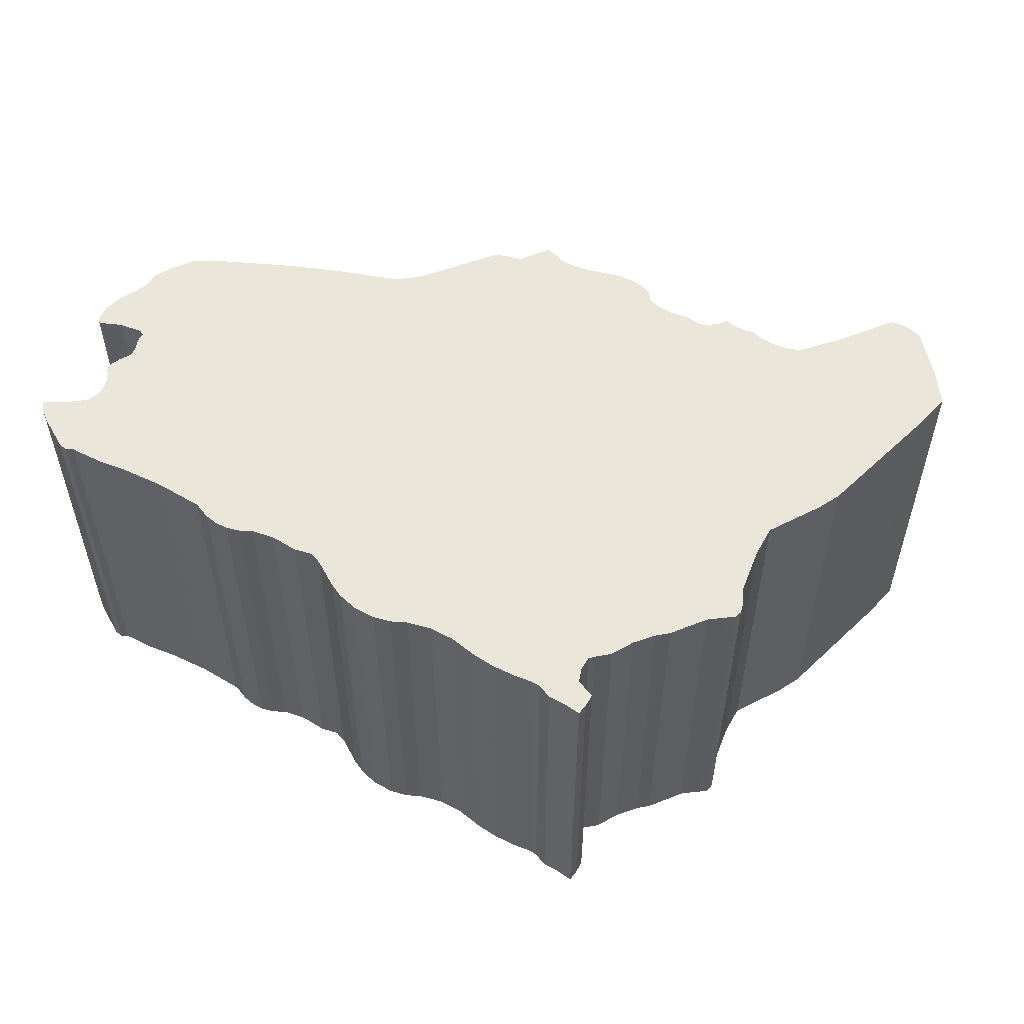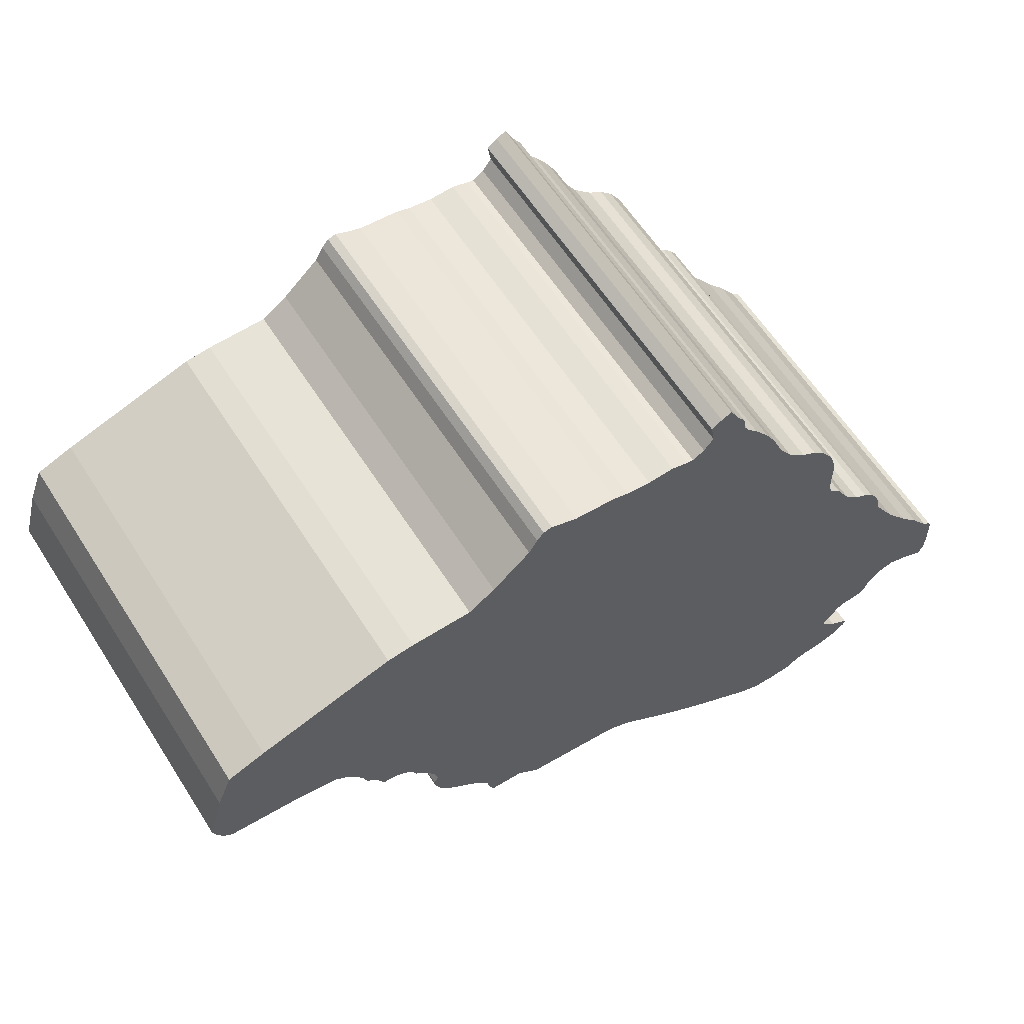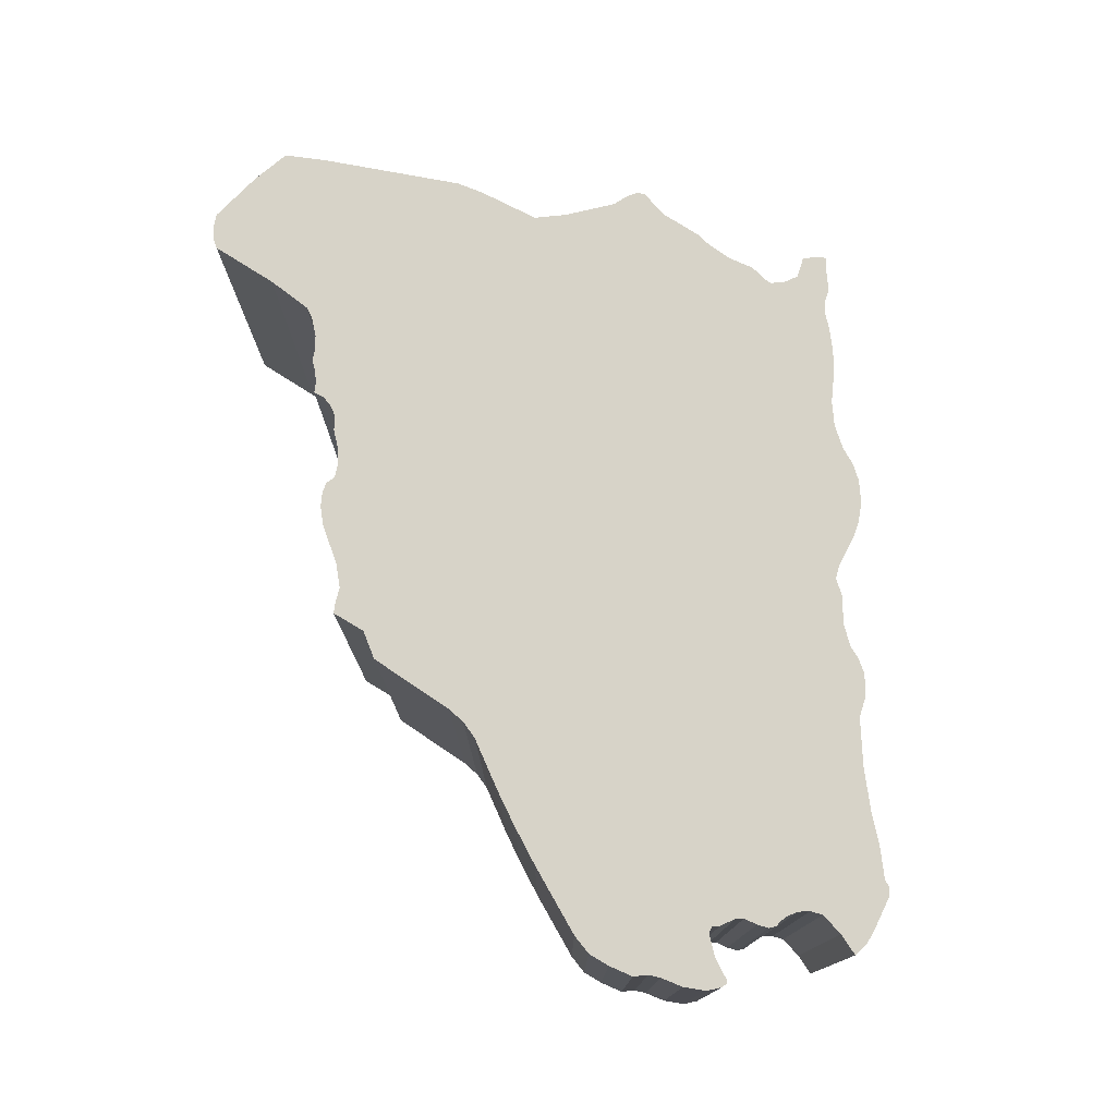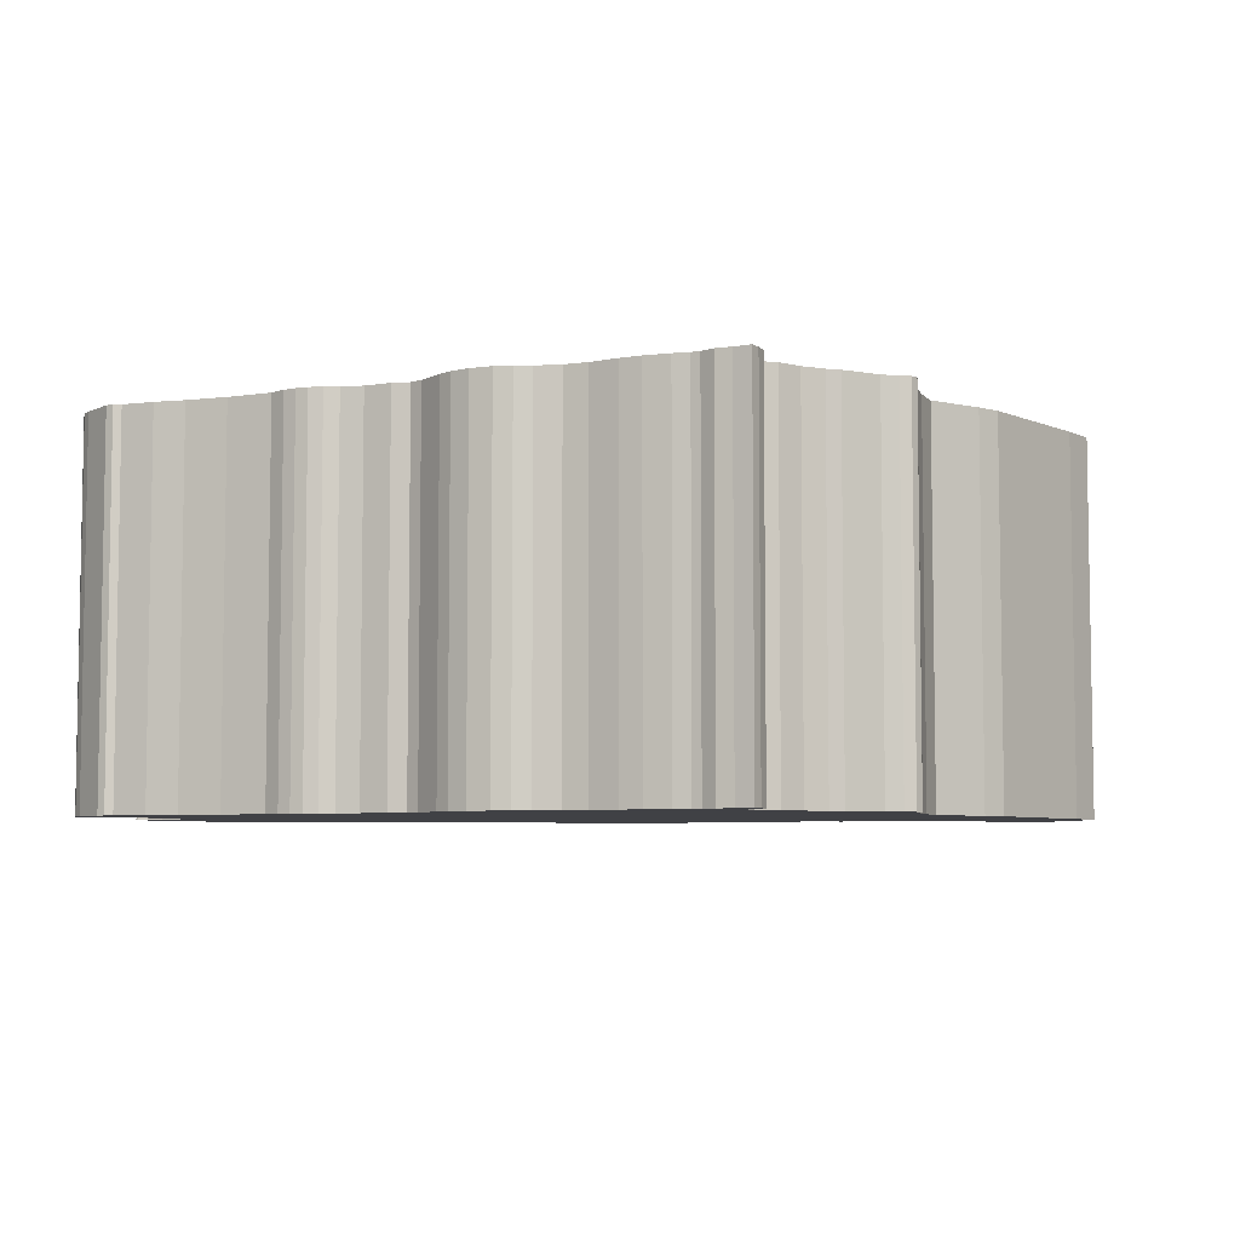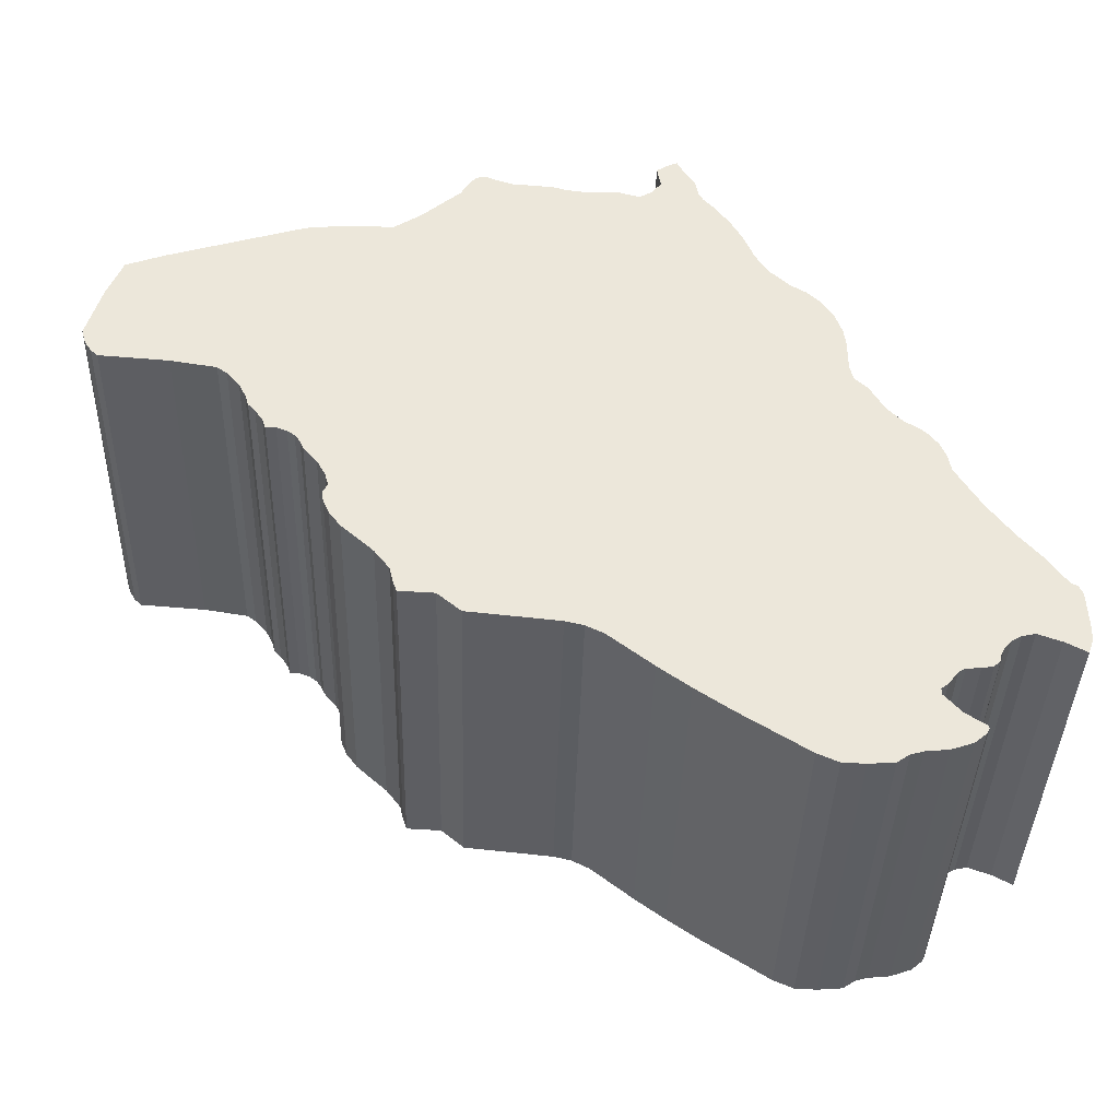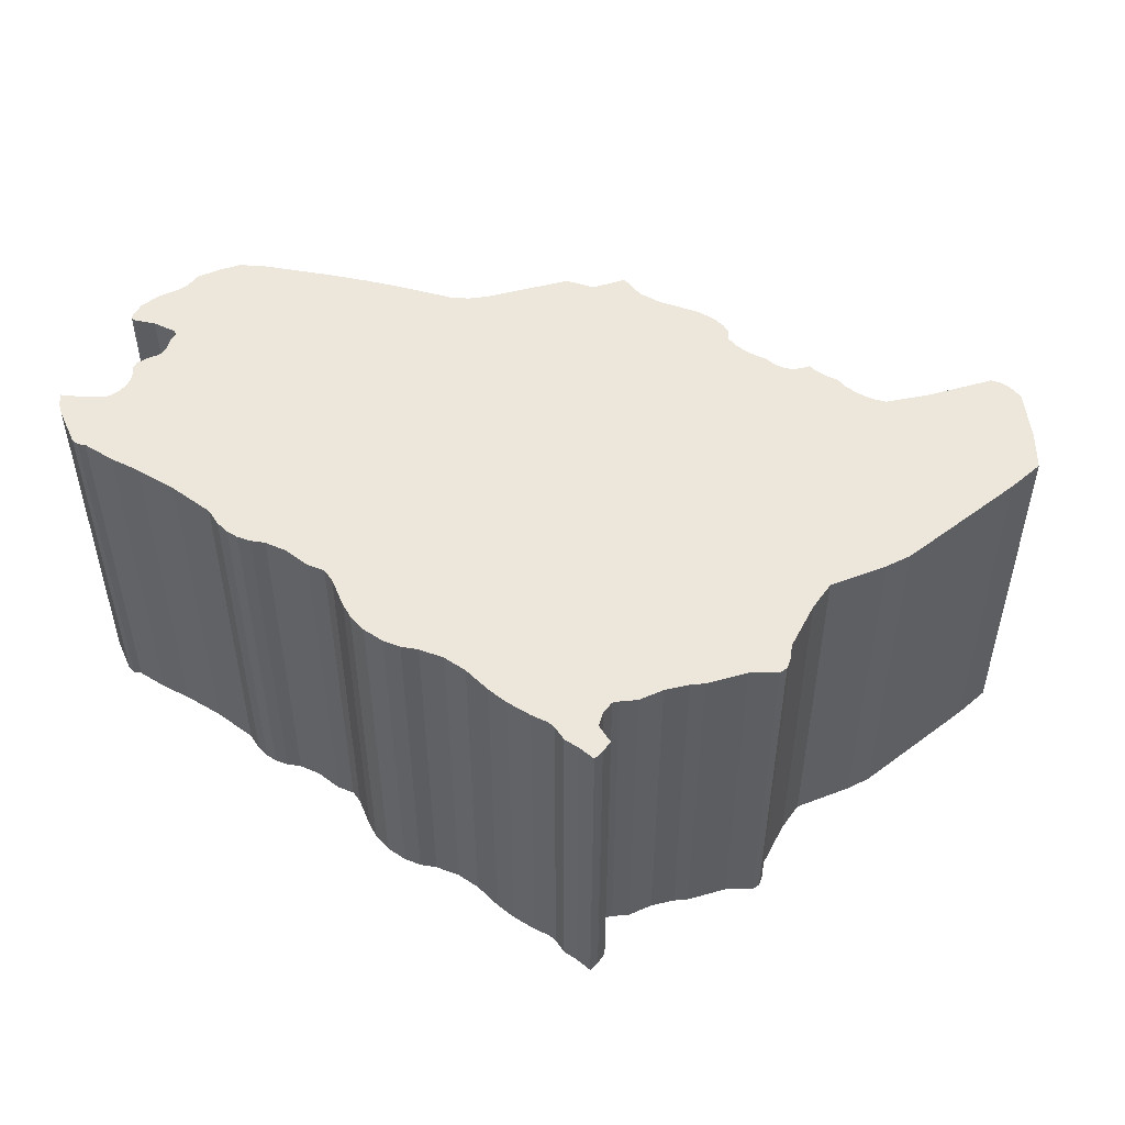
<metadata>
{"format":"obj","ext":"obj","renderer":"f3d","projection":"perspective","resolution":1024,"background":"white","views":[{"elev":54.8,"azim":-27.3,"up":"+Y"},{"elev":61.0,"azim":147.4,"up":"+Z"},{"elev":76.8,"azim":-151.9,"up":"+Y"},{"elev":-5.9,"azim":-33.9,"up":"+Y"},{"elev":-38.9,"azim":178.5,"up":"+Z"},{"elev":50.7,"azim":-21.6,"up":"+Y"}]}
</metadata>
<code>
o SA.002_CUCurve.1799
v 1.214 0 0.4796
v 1.211 0 0.479
v 1.209 0 0.4779
v 1.203 0 0.4735
v 1.199 0 0.4705
v 1.195 0 0.4674
v 1.186 0 0.462
v 1.184 0 0.4609
v 1.181 0 0.4607
v 1.178 0 0.461
v 1.176 0 0.462
v 1.174 0 0.4625
v 1.172 0 0.4628
v 1.169 0 0.4637
v 1.167 0 0.465
v 1.167 0 0.4657
v 1.167 0 0.466
v 1.17 0 0.4678
v 1.172 0 0.4702
v 1.172 0 0.471
v 1.171 0 0.4716
v 1.17 0 0.4733
v 1.169 0 0.4738
v 1.167 0 0.4739
v 1.165 0 0.4742
v 1.165 0 0.4748
v 1.165 0 0.4756
v 1.164 0 0.4766
v 1.163 0 0.4777
v 1.162 0 0.4784
v 1.16 0 0.4788
v 1.157 0 0.4777
v 1.154 0 0.4763
v 1.154 0 0.4779
v 1.154 0 0.4796
v 1.154 0 0.4847
v 1.154 0 0.4857
v 1.155 0 0.4863
v 1.158 0 0.4899
v 1.161 0 0.4932
v 1.164 0 0.4978
v 1.167 0 0.5032
v 1.168 0 0.5056
v 1.168 0 0.5073
v 1.169 0 0.5086
v 1.171 0 0.5099
v 1.172 0 0.5109
v 1.174 0 0.5131
v 1.176 0 0.5163
v 1.178 0 0.5179
v 1.178 0 0.5197
v 1.178 0 0.5239
v 1.179 0 0.526
v 1.18 0 0.5286
v 1.181 0 0.5311
v 1.183 0 0.5327
v 1.185 0 0.5339
v 1.187 0 0.5362
v 1.189 0 0.5389
v 1.19 0 0.5426
v 1.192 0 0.5452
v 1.194 0 0.548
v 1.195 0 0.5496
v 1.196 0 0.5506
v 1.196 0 0.5527
v 1.197 0 0.5544
v 1.199 0 0.5565
v 1.2 0 0.5559
v 1.201 0 0.555
v 1.201 0 0.5524
v 1.202 0 0.5508
v 1.204 0 0.5499
v 1.204 0 0.55
v 1.207 0 0.5506
v 1.21 0 0.5504
v 1.213 0 0.5508
v 1.215 0 0.5514
v 1.22 0 0.5518
v 1.223 0 0.5526
v 1.224 0 0.5532
v 1.225 0 0.5529
v 1.226 0 0.5518
v 1.227 0 0.55
v 1.232 0 0.5456
v 1.235 0 0.5433
v 1.243 0 0.5431
v 1.247 0 0.5427
v 1.264 0 0.5372
v 1.269 0 0.5353
v 1.271 0 0.5305
v 1.273 0 0.5236
v 1.273 0 0.5217
v 1.272 0 0.5203
v 1.271 0 0.5195
v 1.262 0 0.5188
v 1.256 0 0.5178
v 1.255 0 0.5169
v 1.253 0 0.515
v 1.252 0 0.5133
v 1.252 0 0.5117
v 1.251 0 0.5108
v 1.25 0 0.5093
v 1.25 0 0.5081
v 1.248 0 0.5081
v 1.247 0 0.5076
v 1.246 0 0.5069
v 1.245 0 0.506
v 1.245 0 0.5049
v 1.243 0 0.5029
v 1.242 0 0.5009
v 1.241 0 0.4993
v 1.242 0 0.4981
v 1.242 0 0.4968
v 1.241 0 0.495
v 1.24 0 0.493
v 1.236 0 0.4893
v 1.234 0 0.4868
v 1.233 0 0.4849
v 1.233 0 0.4835
v 1.228 0 0.4833
v 1.225 0 0.4807
v 1.203 0.05 0.4735
v 1.167 0.05 0.4739
v 1.269 0.05 0.5353
v 1.271 0.05 0.5305
v 1.252 0.05 0.5133
v 1.252 0.05 0.5117
v 1.242 0.05 0.5009
v 1.241 0.05 0.4993
v 1.154 0.05 0.4847
v 1.228 0.05 0.4833
v 1.214 0.05 0.4796
v 1.211 0.05 0.479
v 1.24 0.05 0.493
v 1.236 0.05 0.4893
v 1.171 0.05 0.4716
v 1.16 0.05 0.4788
v 1.154 0.05 0.4796
v 1.169 0.05 0.5086
v 1.248 0.05 0.5081
v 1.172 0.05 0.5109
v 1.174 0.05 0.5131
v 1.273 0.05 0.5236
v 1.273 0.05 0.5217
v 1.17 0.05 0.4733
v 1.169 0.05 0.4738
v 1.19 0.05 0.5426
v 1.247 0.05 0.5427
v 1.167 0.05 0.5032
v 1.245 0.05 0.5049
v 1.178 0.05 0.5239
v 1.187 0.05 0.5362
v 1.199 0.05 0.4705
v 1.172 0.05 0.471
v 1.195 0.05 0.4674
v 1.167 0.05 0.4657
v 1.192 0.05 0.5452
v 1.223 0.05 0.5526
v 1.225 0.05 0.5529
v 1.183 0.05 0.5327
v 1.185 0.05 0.5339
v 1.168 0.05 0.5056
v 1.2 0.05 0.5559
v 1.201 0.05 0.555
v 1.181 0.05 0.5311
v 1.181 0.05 0.4607
v 1.178 0.05 0.461
v 1.17 0.05 0.4678
v 1.253 0.05 0.515
v 1.164 0.05 0.4978
v 1.241 0.05 0.495
v 1.186 0.05 0.462
v 1.172 0.05 0.4628
v 1.174 0.05 0.4625
v 1.157 0.05 0.4777
v 1.204 0.05 0.5499
v 1.204 0.05 0.55
v 1.184 0.05 0.4609
v 1.167 0.05 0.466
v 1.242 0.05 0.4981
v 1.242 0.05 0.4968
v 1.18 0.05 0.5286
v 1.179 0.05 0.526
v 1.201 0.05 0.5524
v 1.202 0.05 0.5508
v 1.235 0.05 0.5433
v 1.272 0.05 0.5203
v 1.233 0.05 0.4849
v 1.264 0.05 0.5372
v 1.22 0.05 0.5518
v 1.195 0.05 0.5496
v 1.196 0.05 0.5506
v 1.245 0.05 0.506
v 1.233 0.05 0.4835
v 1.165 0.05 0.4748
v 1.165 0.05 0.4756
v 1.227 0.05 0.55
v 1.225 0.05 0.4807
v 1.178 0.05 0.5197
v 1.271 0.05 0.5195
v 1.161 0.05 0.4932
v 1.155 0.05 0.4863
v 1.246 0.05 0.5069
v 1.176 0.05 0.5163
v 1.226 0.05 0.5518
v 1.215 0.05 0.5514
v 1.209 0.05 0.4779
v 1.197 0.05 0.5544
v 1.162 0.05 0.4784
v 1.262 0.05 0.5188
v 1.256 0.05 0.5178
v 1.247 0.05 0.5076
v 1.234 0.05 0.4868
v 1.168 0.05 0.5073
v 1.158 0.05 0.4899
v 1.171 0.05 0.5099
v 1.189 0.05 0.5389
v 1.255 0.05 0.5169
v 1.25 0.05 0.5093
v 1.164 0.05 0.4766
v 1.163 0.05 0.4777
v 1.21 0.05 0.5504
v 1.154 0.05 0.4857
v 1.199 0.05 0.5565
v 1.251 0.05 0.5108
v 1.178 0.05 0.5179
v 1.243 0.05 0.5029
v 1.213 0.05 0.5508
v 1.207 0.05 0.5506
v 1.165 0.05 0.4742
v 1.154 0.05 0.4779
v 1.232 0.05 0.5456
v 1.176 0.05 0.462
v 1.167 0.05 0.465
v 1.194 0.05 0.548
v 1.196 0.05 0.5527
v 1.172 0.05 0.4702
v 1.169 0.05 0.4637
v 1.154 0.05 0.4763
v 1.243 0.05 0.5431
v 1.25 0.05 0.5081
v 1.224 0.05 0.5532
f 10 9 8
f 10 8 7
f 11 10 7
f 12 11 7
f 13 12 7
f 14 13 7
f 15 14 7
f 15 7 6
f 16 15 6
f 17 16 6
f 18 17 6
f 19 18 6
f 19 6 5
f 20 19 5
f 21 20 5
f 21 5 4
f 22 21 4
f 23 22 4
f 24 23 4
f 25 24 4
f 26 25 4
f 26 4 3
f 27 26 3
f 28 27 3
f 34 33 32
f 29 28 3
f 35 34 32
f 30 29 3
f 35 32 31
f 30 3 2
f 31 30 2
f 35 31 2
f 35 2 1
f 35 1 121
f 36 35 121
f 36 121 120
f 36 120 119
f 36 119 118
f 37 36 118
f 38 37 118
f 38 118 117
f 38 117 116
f 39 38 116
f 40 39 116
f 40 116 115
f 40 115 114
f 41 40 114
f 41 114 113
f 41 113 112
f 41 112 111
f 42 41 111
f 42 111 110
f 42 110 109
f 42 109 108
f 43 42 108
f 43 108 107
f 43 107 106
f 44 43 106
f 44 106 105
f 45 44 105
f 45 105 104
f 104 103 102
f 45 104 102
f 46 45 102
f 46 102 101
f 47 46 101
f 47 101 100
f 48 47 100
f 48 100 99
f 48 99 98
f 49 48 98
f 49 98 97
f 50 49 97
f 50 97 96
f 50 96 95
f 51 50 95
f 51 95 94
f 51 94 93
f 51 93 92
f 52 51 92
f 52 92 91
f 53 52 91
f 54 53 91
f 54 91 90
f 55 54 90
f 56 55 90
f 56 90 89
f 57 56 89
f 58 57 89
f 58 89 88
f 59 58 88
f 59 88 87
f 60 59 87
f 60 87 86
f 60 86 85
f 61 60 85
f 61 85 84
f 62 61 84
f 62 84 83
f 63 62 83
f 63 83 72
f 64 63 72
f 73 72 83
f 64 72 71
f 74 73 75
f 75 73 83
f 76 75 83
f 76 83 82
f 77 76 82
f 78 77 82
f 65 64 71
f 65 71 70
f 78 82 81
f 79 78 81
f 80 79 81
f 66 65 70
f 66 70 69
f 67 66 69
f 67 69 68
f 167 178 166
f 167 172 178
f 233 172 167
f 174 172 233
f 173 172 174
f 238 172 173
f 234 172 238
f 234 155 172
f 156 155 234
f 179 155 156
f 168 155 179
f 237 155 168
f 237 153 155
f 154 153 237
f 136 153 154
f 136 122 153
f 145 122 136
f 146 122 145
f 123 122 146
f 230 122 123
f 195 122 230
f 195 207 122
f 196 207 195
f 220 207 196
f 231 175 239
f 221 207 220
f 138 175 231
f 209 207 221
f 138 137 175
f 209 133 207
f 137 133 209
f 138 133 137
f 138 132 133
f 138 198 132
f 130 198 138
f 130 131 198
f 130 194 131
f 130 188 194
f 223 188 130
f 202 188 223
f 202 213 188
f 202 135 213
f 215 135 202
f 201 135 215
f 201 134 135
f 201 171 134
f 170 171 201
f 170 181 171
f 170 180 181
f 170 129 180
f 149 129 170
f 149 128 129
f 149 227 128
f 149 150 227
f 162 150 149
f 162 193 150
f 162 203 193
f 214 203 162
f 214 212 203
f 139 212 214
f 139 140 212
f 140 219 241
f 139 219 140
f 216 219 139
f 216 225 219
f 141 225 216
f 141 127 225
f 142 127 141
f 142 126 127
f 142 169 126
f 204 169 142
f 204 218 169
f 226 218 204
f 226 211 218
f 226 210 211
f 199 210 226
f 199 200 210
f 199 187 200
f 199 144 187
f 151 144 199
f 151 143 144
f 183 143 151
f 182 143 183
f 182 125 143
f 165 125 182
f 160 125 165
f 160 124 125
f 161 124 160
f 152 124 161
f 152 189 124
f 217 189 152
f 217 148 189
f 147 148 217
f 147 240 148
f 147 186 240
f 157 186 147
f 157 232 186
f 235 232 157
f 235 197 232
f 191 197 235
f 191 176 197
f 192 176 191
f 177 197 176
f 192 185 176
f 229 222 177
f 222 197 177
f 228 197 222
f 228 205 197
f 206 205 228
f 190 205 206
f 236 185 192
f 236 184 185
f 190 159 205
f 158 159 190
f 242 159 158
f 208 184 236
f 208 164 184
f 224 164 208
f 224 163 164
f 97 98 169 218
f 112 113 181 180
f 57 58 152 161
f 81 82 205 159
f 76 77 206 228
f 53 54 182 183
f 54 55 165 182
f 36 37 223 130
f 70 71 185 184
f 3 4 122 207
f 28 29 221 220
f 79 80 242 158
f 92 93 187 144
f 108 109 227 150
f 90 91 143 125
f 34 35 138 231
f 87 88 189 148
f 18 19 237 168
f 65 66 208 236
f 78 79 158 190
f 43 44 214 162
f 37 38 202 223
f 63 64 192 191
f 109 110 128 227
f 96 97 218 211
f 89 90 125 124
f 118 119 194 188
f 94 95 210 200
f 99 100 127 126
f 101 102 219 225
f 26 27 196 195
f 13 14 238 173
f 110 111 129 128
f 100 101 225 127
f 116 117 213 135
f 1 2 133 132
f 21 22 145 136
f 83 84 232 197
f 115 116 135 134
f 50 51 199 226
f 39 40 201 215
f 44 45 139 214
f 75 76 228 222
f 103 104 140 241
f 117 118 188 213
f 47 48 142 141
f 74 75 222 229
f 52 53 183 151
f 91 92 144 143
f 25 26 195 230
f 22 23 146 145
f 120 121 198 131
f 40 41 170 201
f 7 8 178 172
f 88 89 124 189
f 19 20 154 237
f 51 52 151 199
f 2 3 207 133
f 41 42 149 170
f 29 30 209 221
f 80 81 159 242
f 6 7 172 155
f 64 65 236 192
f 121 1 132 198
f 106 107 193 203
f 111 112 180 129
f 82 83 197 205
f 20 21 136 154
f 60 61 157 147
f 10 11 233 167
f 11 12 174 233
f 15 16 156 234
f 73 74 229 177
f 77 78 190 206
f 66 67 224 208
f 56 57 161 160
f 55 56 160 165
f 35 36 130 138
f 24 25 230 123
f 14 15 234 238
f 42 43 162 149
f 93 94 200 187
f 61 62 235 157
f 68 69 164 163
f 48 49 204 142
f 33 34 231 239
f 58 59 217 152
f 49 50 226 204
f 95 96 211 210
f 9 10 167 166
f 107 108 150 193
f 67 68 163 224
f 31 32 175 137
f 105 106 203 212
f 32 33 239 175
f 98 99 126 169
f 113 114 171 181
f 27 28 220 196
f 85 86 240 186
f 69 70 184 164
f 38 39 215 202
f 5 6 155 153
f 62 63 191 235
f 23 24 123 146
f 45 46 216 139
f 114 115 134 171
f 46 47 141 216
f 12 13 173 174
f 59 60 147 217
f 4 5 153 122
f 84 85 186 232
f 119 120 131 194
f 72 73 177 176
f 71 72 176 185
f 86 87 148 240
f 8 9 166 178
f 17 18 168 179
f 104 105 212 140
f 30 31 137 209
f 102 103 241 219
f 16 17 179 156

</code>
